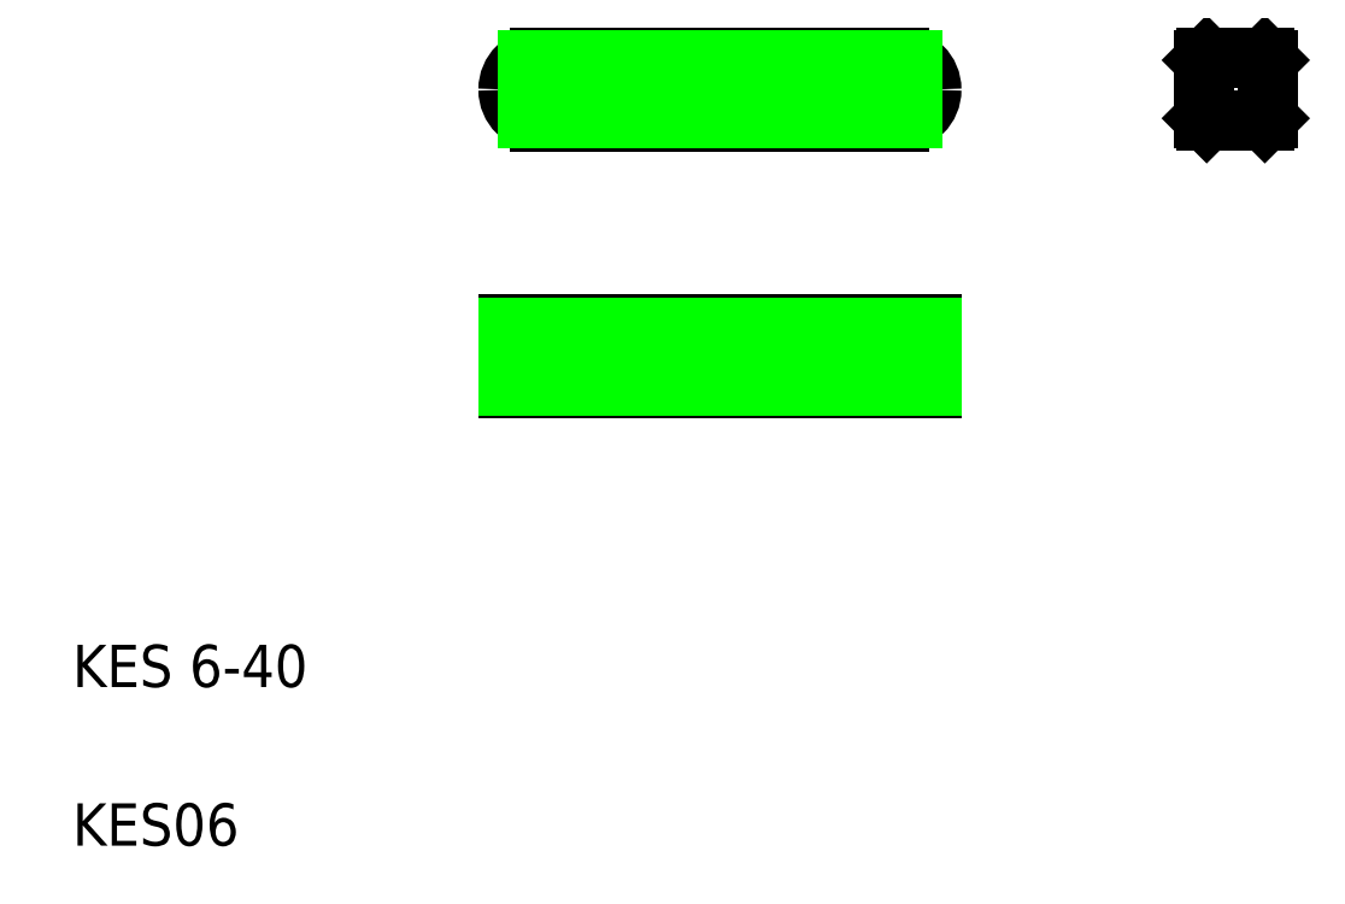
<metadata>
{"format":"dxf","ext":"dxf","renderer":"ezdxf+matplotlib","layout":"modelspace","background":"white","min_lineweight":24,"dpi":150}
</metadata>
<code>
0
SECTION
2
ENTITIES
0
TEXT
8
0
10
10
20
25
30
0
40
4
1
KES 6-40
0
TEXT
8
0
10
10
20
10
30
0
40
4
1
KES06
0
LINE
8
0
10
51.25
20
59.27
30
0
11
91.25
21
59.27
31
0
0
LINE
8
0
10
91.25
20
53.27
30
0
11
51.25
21
53.27
31
0
0
LINE
8
0
10
51.25
20
53.27
30
0
11
51.25
21
59.27
31
0
0
LINE
8
0
10
91.25
20
59.27
30
0
11
91.25
21
53.27
31
0
0
ARC
8
0
10
54.25
20
81.51
30
0
40
3
50
90
51
180
0
ARC
8
0
10
54.25
20
81.51
30
0
40
3
50
180
51
270
0
ARC
8
0
10
88.25
20
81.51
30
0
40
3
50
0
51
90
0
LINE
8
0
10
88.25
20
78.51
30
0
11
54.25
21
78.51
31
0
0
ARC
8
0
10
88.25
20
81.51
30
0
40
3
50
270
51
0
0
LINE
8
0
10
54.25
20
84.51
30
0
11
88.25
21
84.51
31
0
0
LINE
8
0
10
117
20
78.8
30
0
11
117
21
84.3
31
0
0
LINE
8
0
10
123
20
84.3
30
0
11
123
21
78.8
31
0
0
LINE
8
0
10
122.8
20
78.55
30
0
11
117.3
21
78.55
31
0
0
LINE
8
0
10
117.3
20
78.55
30
0
11
117
21
78.8
31
0
0
LINE
8
0
10
123
20
78.8
30
0
11
122.8
21
78.55
31
0
0
LINE
8
0
10
117.3
20
84.55
30
0
11
122.8
21
84.55
31
0
0
LINE
8
0
10
117
20
84.3
30
0
11
117.3
21
84.55
31
0
0
LINE
8
0
10
122.8
20
84.55
30
0
11
123
21
84.3
31
0
0
LINE
8
0
10
51.25
20
59.02
30
0
11
91.25
21
59.02
31
0
0
LINE
8
0
10
91.25
20
53.52
30
0
11
51.25
21
53.52
31
0
0
LINE
8
0
10
89.45
20
78.76
30
0
11
53.05
21
78.76
31
0
0
LINE
8
0
10
53.05
20
84.26
30
0
11
89.45
21
84.26
31
0
0
ENDSEC
0
EOF

</code>
